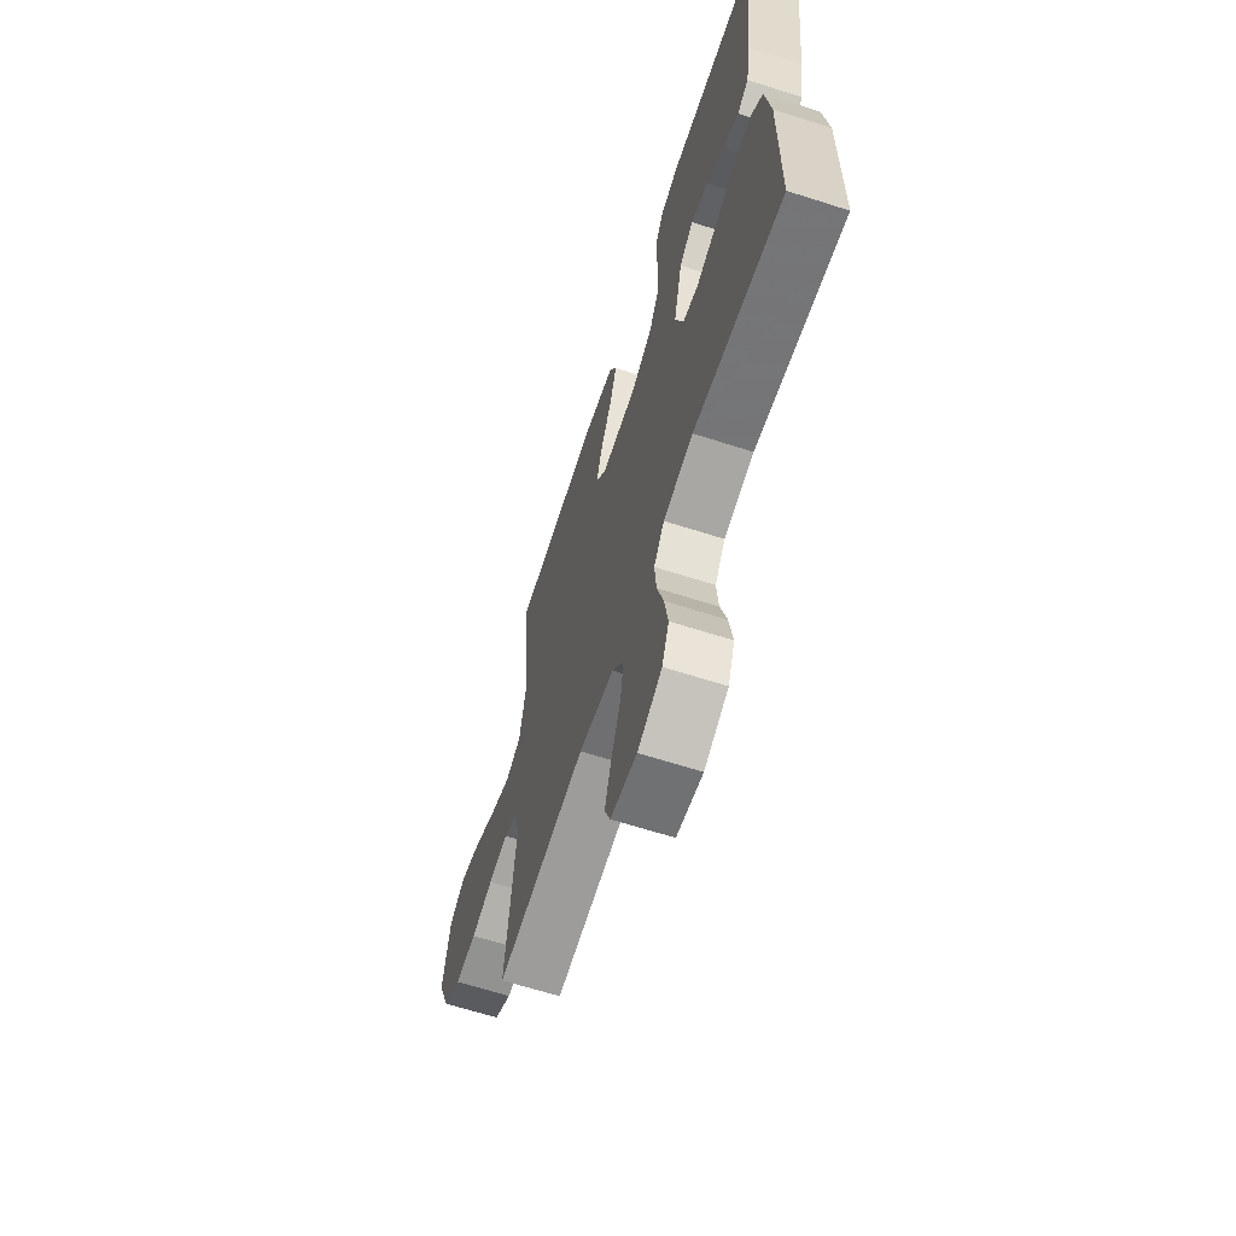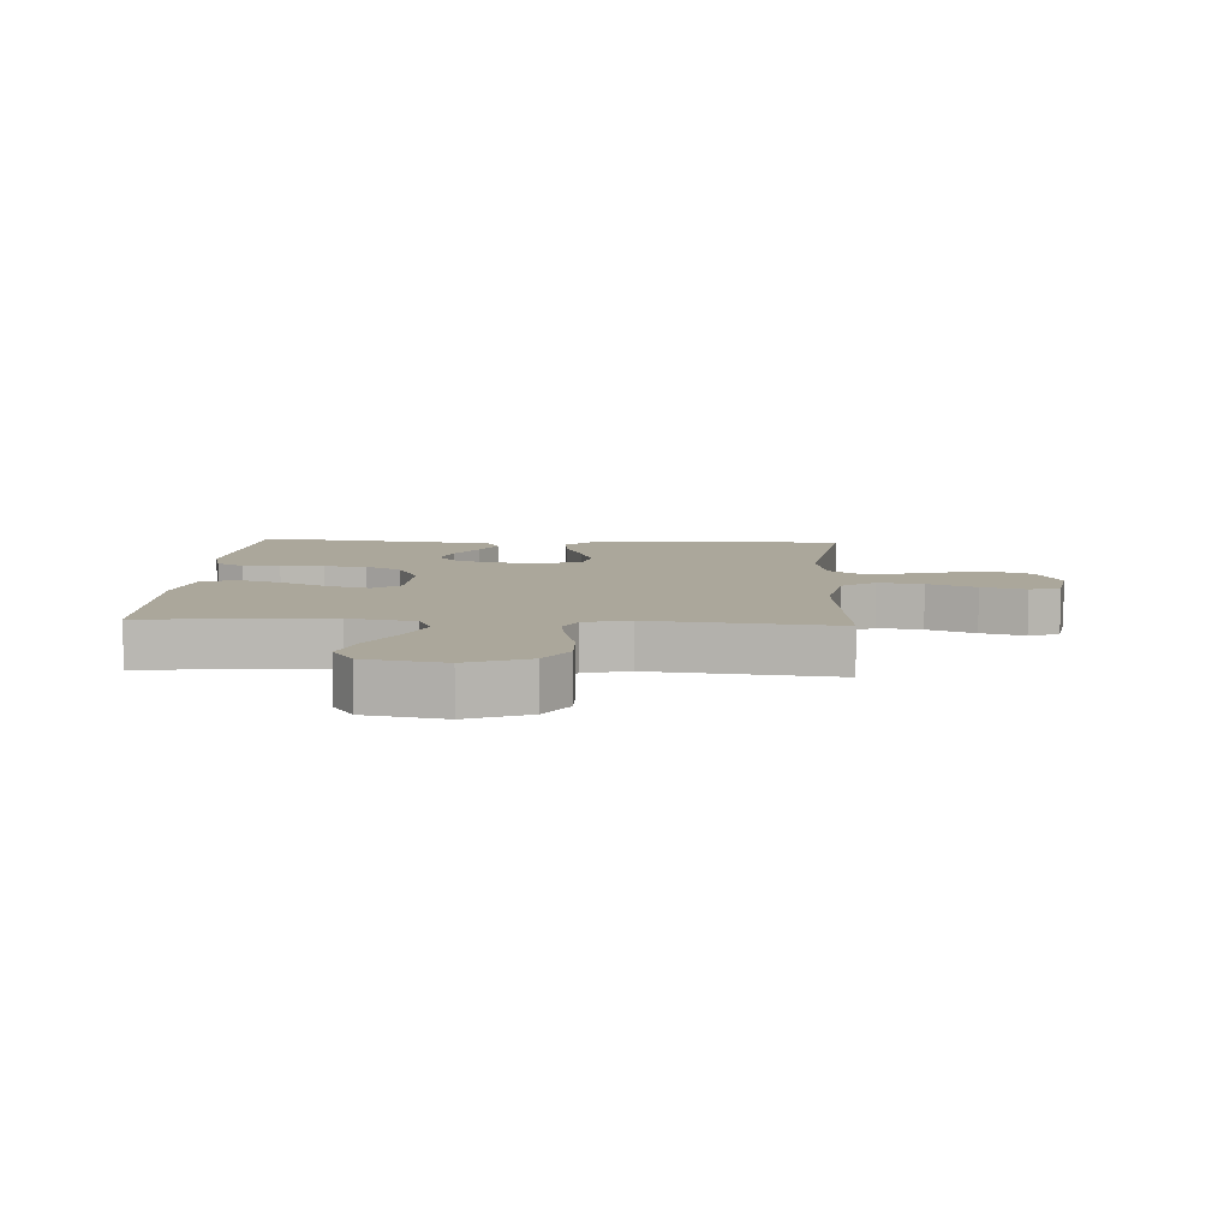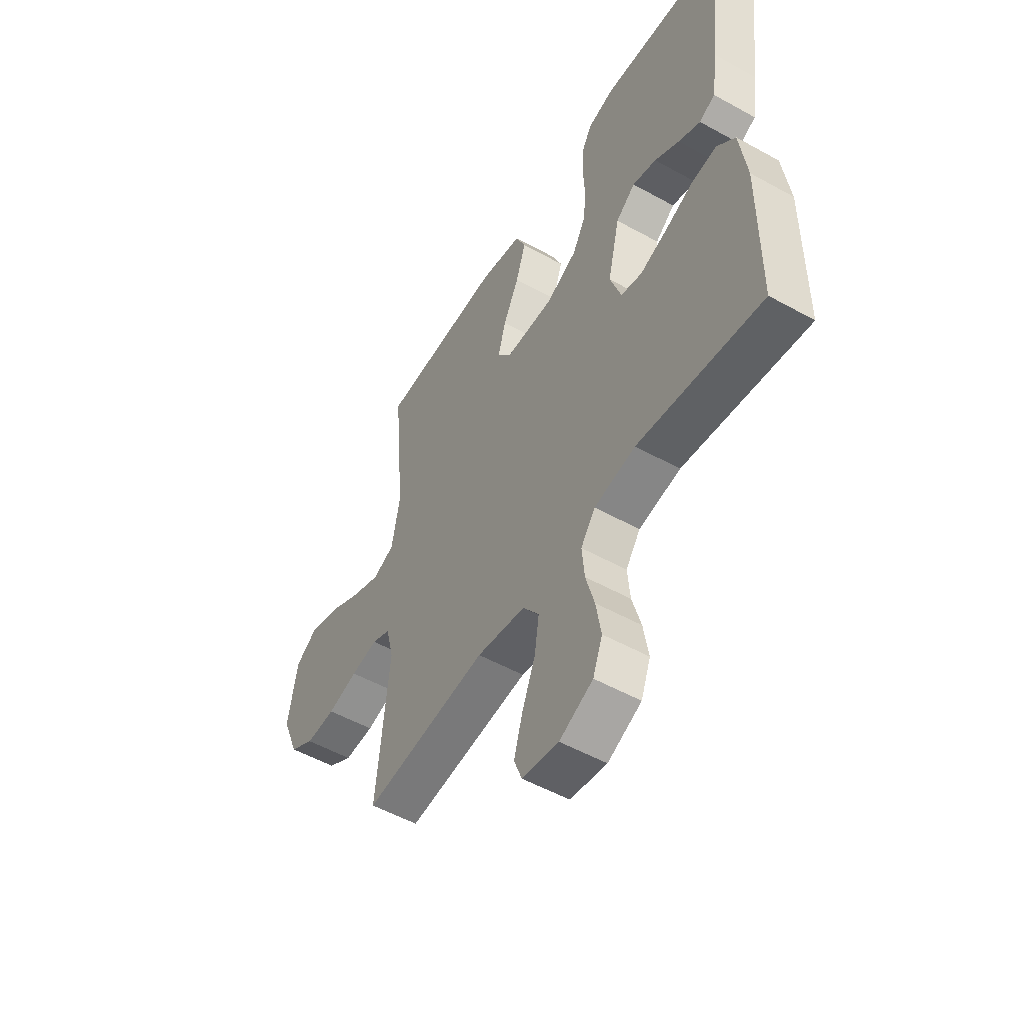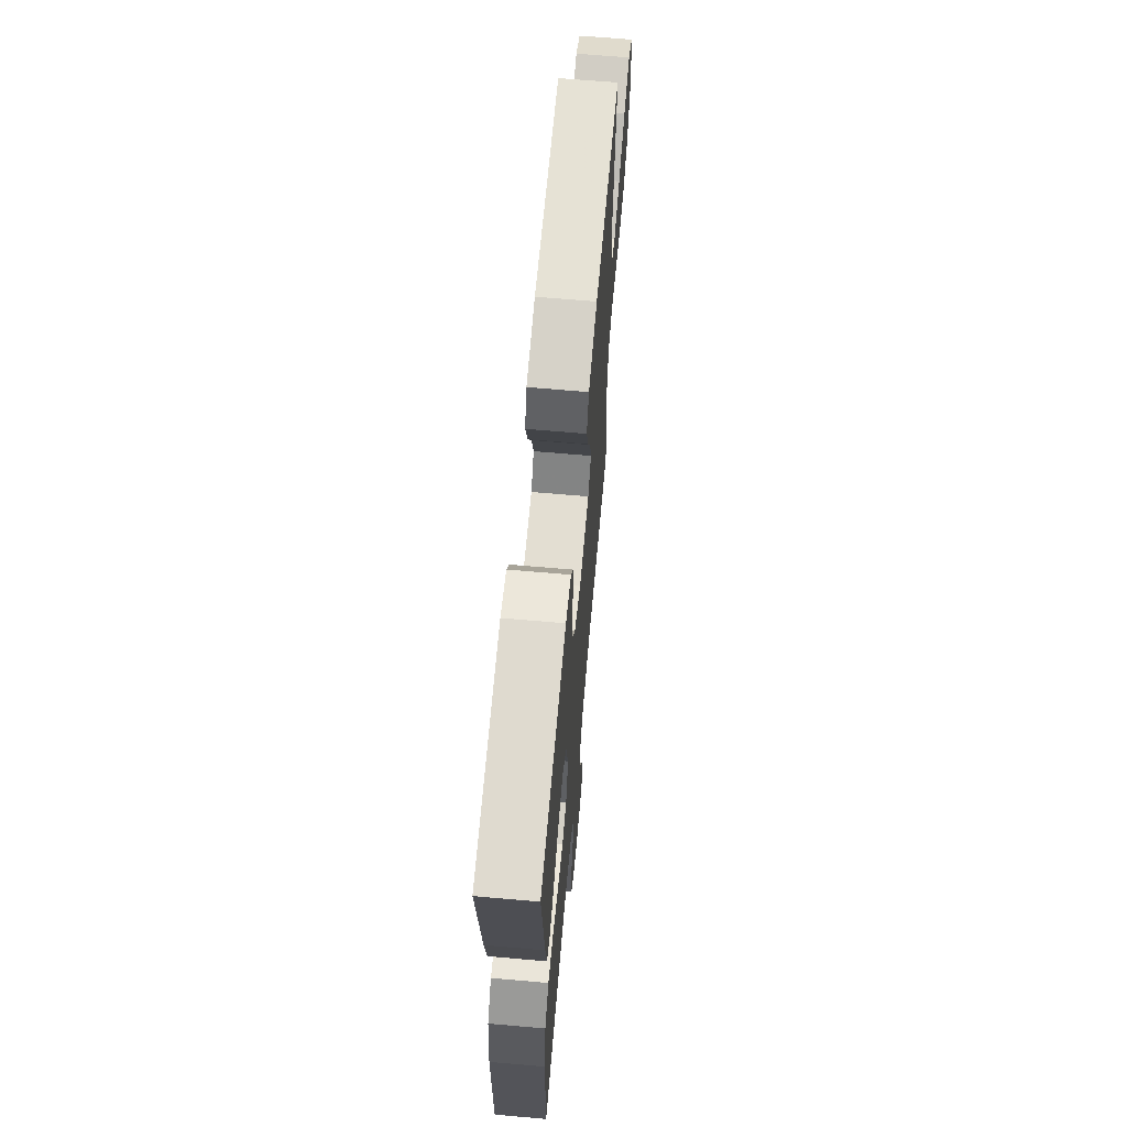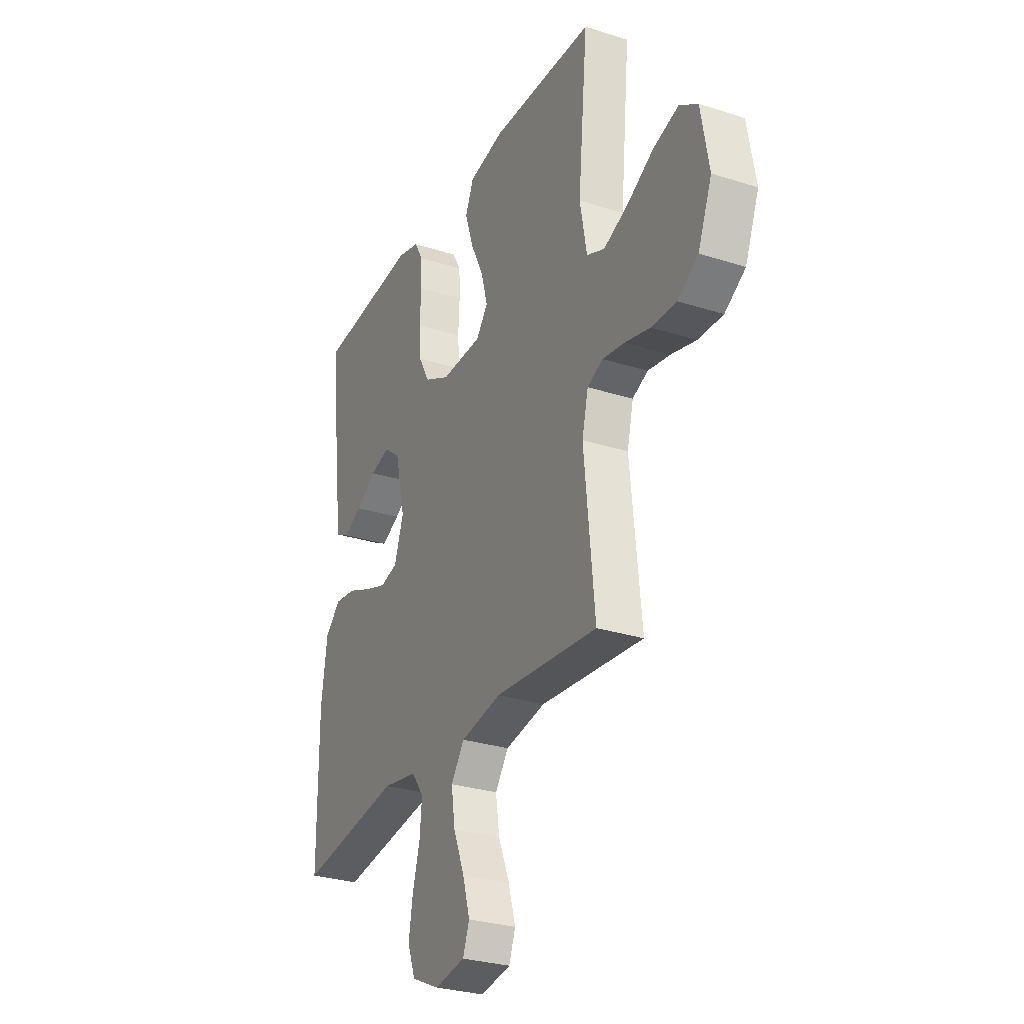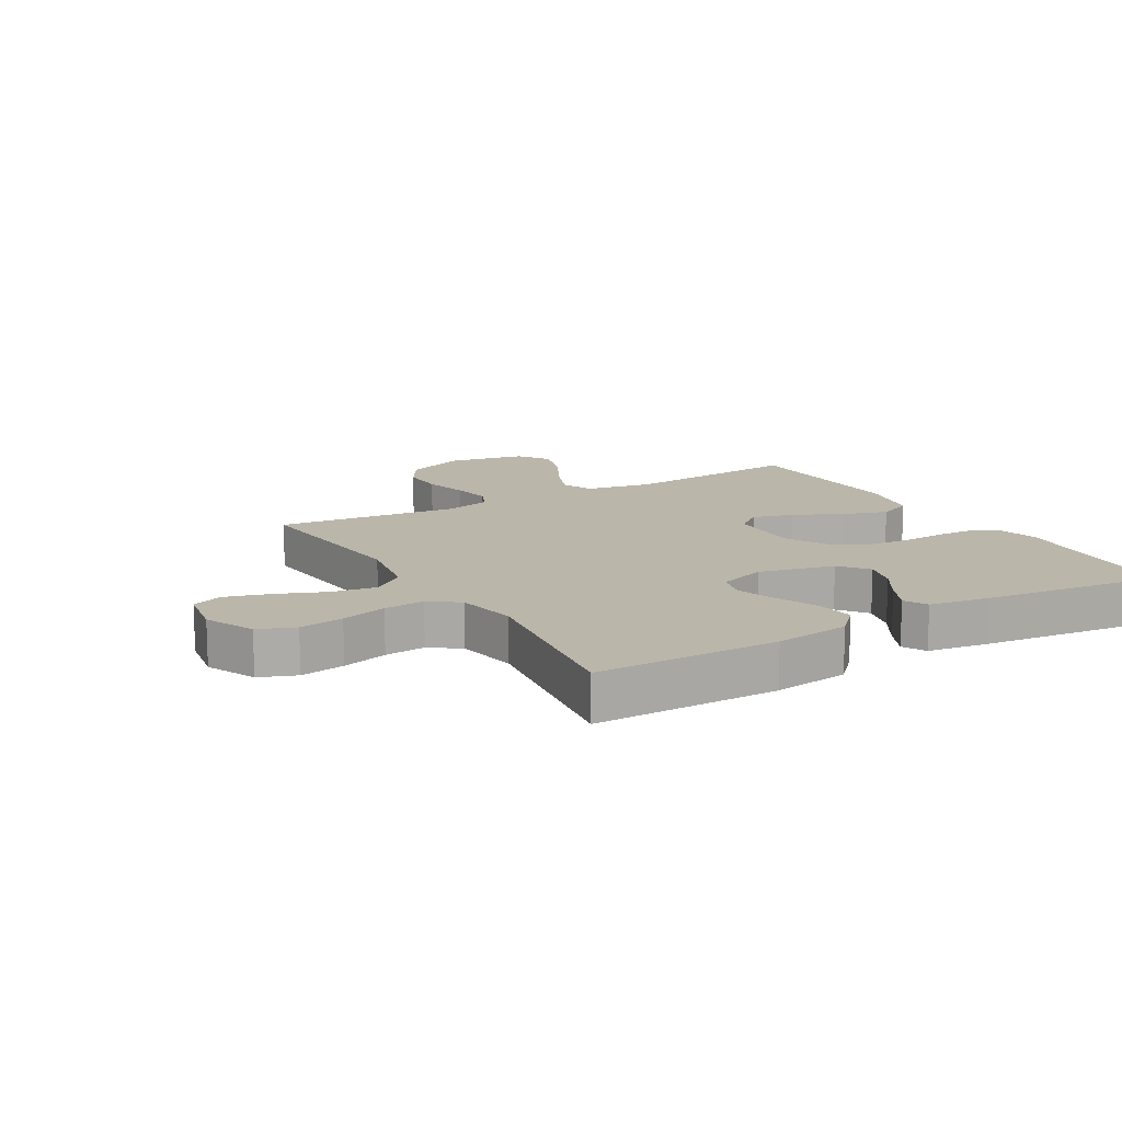
<metadata>
{"format":"obj","ext":"obj","renderer":"f3d","projection":"perspective","resolution":1024,"background":"white","views":[{"elev":-64.7,"azim":-107.9,"up":"+Z"},{"elev":8.1,"azim":93.5,"up":"+Y"},{"elev":-52.8,"azim":-120.8,"up":"+Z"},{"elev":66.0,"azim":-85.0,"up":"+Z"},{"elev":-28.9,"azim":64.6,"up":"+Z"},{"elev":13.8,"azim":-120.2,"up":"+Y"}]}
</metadata>
<code>
v 0.5 0.07 0.5
v 0.472 0.07 0.2
v 0.492 0.07 0.092
v 0.544 0.07 0.07
v 0.615 0.07 0.099
v 0.693 0.07 0.142
v 0.766 0.07 0.164
v 0.819 0.07 0.129
v 0.842 0.07 0
v 0.802 0.07 -0.1
v 0.742 0.07 -0.137
v 0.67 0.07 -0.135
v 0.597 0.07 -0.116
v 0.532 0.07 -0.105
v 0.487 0.07 -0.125
v 0.469 0.07 -0.2
v 0.5 0.07 -0.5
v 0.2 0.07 -0.471
v 0.082 0.07 -0.492
v 0.043 0.07 -0.546
v 0.054 0.07 -0.619
v 0.086 0.07 -0.698
v 0.107 0.07 -0.77
v 0.088 0.07 -0.82
v 0 0.07 -0.835
v -0.081 0.07 -0.798
v -0.104 0.07 -0.738
v -0.092 0.07 -0.665
v -0.071 0.07 -0.59
v -0.065 0.07 -0.523
v -0.1 0.07 -0.475
v -0.2 0.07 -0.457
v -0.5 0.07 -0.5
v -0.501 0.07 -0.2
v -0.484 0.07 -0.076
v -0.439 0.07 -0.032
v -0.377 0.07 -0.04
v -0.308 0.07 -0.069
v -0.243 0.07 -0.092
v -0.192 0.07 -0.079
v -0.165 0.07 0
v -0.194 0.07 0.124
v -0.241 0.07 0.161
v -0.299 0.07 0.145
v -0.359 0.07 0.108
v -0.412 0.07 0.082
v -0.45 0.07 0.102
v -0.465 0.07 0.2
v -0.5 0.07 0.5
v -0.2 0.07 0.525
v -0.136 0.07 0.508
v -0.11 0.07 0.463
v -0.108 0.07 0.401
v -0.112 0.07 0.33
v -0.106 0.07 0.261
v -0.074 0.07 0.203
v 0 0.07 0.166
v 0.119 0.07 0.169
v 0.153 0.07 0.213
v 0.134 0.07 0.281
v 0.096 0.07 0.359
v 0.072 0.07 0.433
v 0.096 0.07 0.489
v 0.2 0.07 0.51
v 0.5 0 0.5
v 0.472 0 0.2
v 0.492 0 0.092
v 0.544 0 0.07
v 0.615 0 0.099
v 0.693 0 0.142
v 0.766 0 0.164
v 0.819 0 0.129
v 0.842 0 0
v 0.802 0 -0.1
v 0.742 0 -0.137
v 0.67 0 -0.135
v 0.597 0 -0.116
v 0.532 0 -0.105
v 0.487 0 -0.125
v 0.469 0 -0.2
v 0.5 0 -0.5
v 0.2 0 -0.471
v 0.082 0 -0.492
v 0.043 0 -0.546
v 0.054 0 -0.619
v 0.086 0 -0.698
v 0.107 0 -0.77
v 0.088 0 -0.82
v 0 0 -0.835
v -0.081 0 -0.798
v -0.104 0 -0.738
v -0.092 0 -0.665
v -0.071 0 -0.59
v -0.065 0 -0.523
v -0.1 0 -0.475
v -0.2 0 -0.457
v -0.5 0 -0.5
v -0.501 0 -0.2
v -0.484 0 -0.076
v -0.439 0 -0.032
v -0.377 0 -0.04
v -0.308 0 -0.069
v -0.243 0 -0.092
v -0.192 0 -0.079
v -0.165 0 0
v -0.194 0 0.124
v -0.241 0 0.161
v -0.299 0 0.145
v -0.359 0 0.108
v -0.412 0 0.082
v -0.45 0 0.102
v -0.465 0 0.2
v -0.5 0 0.5
v -0.2 0 0.525
v -0.136 0 0.508
v -0.11 0 0.463
v -0.108 0 0.401
v -0.112 0 0.33
v -0.106 0 0.261
v -0.074 0 0.203
v 0 0 0.166
v 0.119 0 0.169
v 0.153 0 0.213
v 0.134 0 0.281
v 0.096 0 0.359
v 0.072 0 0.433
v 0.096 0 0.489
v 0.2 0 0.51
f 64 1 2
f 63 64 2
f 62 63 2
f 61 62 2
f 60 61 2
f 59 60 2 3
f 58 59 3 4
f 57 58 4
f 52 53 54
f 51 52 54
f 50 51 54
f 49 50 54
f 48 49 54
f 47 48 54
f 46 47 54
f 45 46 54
f 44 45 54
f 43 44 54 55
f 42 43 55 56
f 36 37 38
f 35 36 38
f 34 35 38
f 33 34 38
f 32 33 38
f 31 32 38 39
f 30 31 39 40
f 27 28 29
f 26 27 29
f 25 26 29
f 24 25 29
f 23 24 29
f 22 23 29
f 21 22 29
f 20 21 29 30
f 30 40 41
f 20 30 41
f 19 20 41
f 16 17 18
f 42 56 57
f 41 42 57
f 19 41 57
f 18 19 57
f 16 18 57
f 15 16 57
f 11 12 13
f 10 11 13
f 9 10 13
f 8 9 13
f 7 8 13
f 6 7 13
f 5 6 13
f 14 15 57 4
f 4 5 13 14
f 66 65 128
f 66 128 127
f 66 127 126
f 66 126 125
f 66 125 124
f 67 66 124 123
f 68 67 123 122
f 68 122 121
f 118 117 116
f 118 116 115
f 118 115 114
f 118 114 113
f 118 113 112
f 118 112 111
f 118 111 110
f 118 110 109
f 118 109 108
f 119 118 108 107
f 120 119 107 106
f 102 101 100
f 102 100 99
f 102 99 98
f 102 98 97
f 102 97 96
f 103 102 96 95
f 104 103 95 94
f 93 92 91
f 93 91 90
f 93 90 89
f 93 89 88
f 93 88 87
f 93 87 86
f 93 86 85
f 94 93 85 84
f 105 104 94
f 105 94 84
f 105 84 83
f 82 81 80
f 121 120 106
f 121 106 105
f 121 105 83
f 121 83 82
f 121 82 80
f 121 80 79
f 77 76 75
f 77 75 74
f 77 74 73
f 77 73 72
f 77 72 71
f 77 71 70
f 77 70 69
f 68 121 79 78
f 78 77 69 68
f 1 65 66 2
f 2 66 67 3
f 3 67 68 4
f 4 68 69 5
f 5 69 70 6
f 6 70 71 7
f 7 71 72 8
f 8 72 73 9
f 9 73 74 10
f 10 74 75 11
f 11 75 76 12
f 12 76 77 13
f 13 77 78 14
f 14 78 79 15
f 15 79 80 16
f 16 80 81 17
f 17 81 82 18
f 18 82 83 19
f 19 83 84 20
f 20 84 85 21
f 21 85 86 22
f 22 86 87 23
f 23 87 88 24
f 24 88 89 25
f 25 89 90 26
f 26 90 91 27
f 27 91 92 28
f 28 92 93 29
f 29 93 94 30
f 30 94 95 31
f 31 95 96 32
f 32 96 97 33
f 33 97 98 34
f 34 98 99 35
f 35 99 100 36
f 36 100 101 37
f 37 101 102 38
f 38 102 103 39
f 39 103 104 40
f 40 104 105 41
f 41 105 106 42
f 42 106 107 43
f 43 107 108 44
f 44 108 109 45
f 45 109 110 46
f 46 110 111 47
f 47 111 112 48
f 48 112 113 49
f 49 113 114 50
f 50 114 115 51
f 51 115 116 52
f 52 116 117 53
f 53 117 118 54
f 54 118 119 55
f 55 119 120 56
f 56 120 121 57
f 57 121 122 58
f 58 122 123 59
f 59 123 124 60
f 60 124 125 61
f 61 125 126 62
f 62 126 127 63
f 63 127 128 64
f 64 128 65 1

</code>
